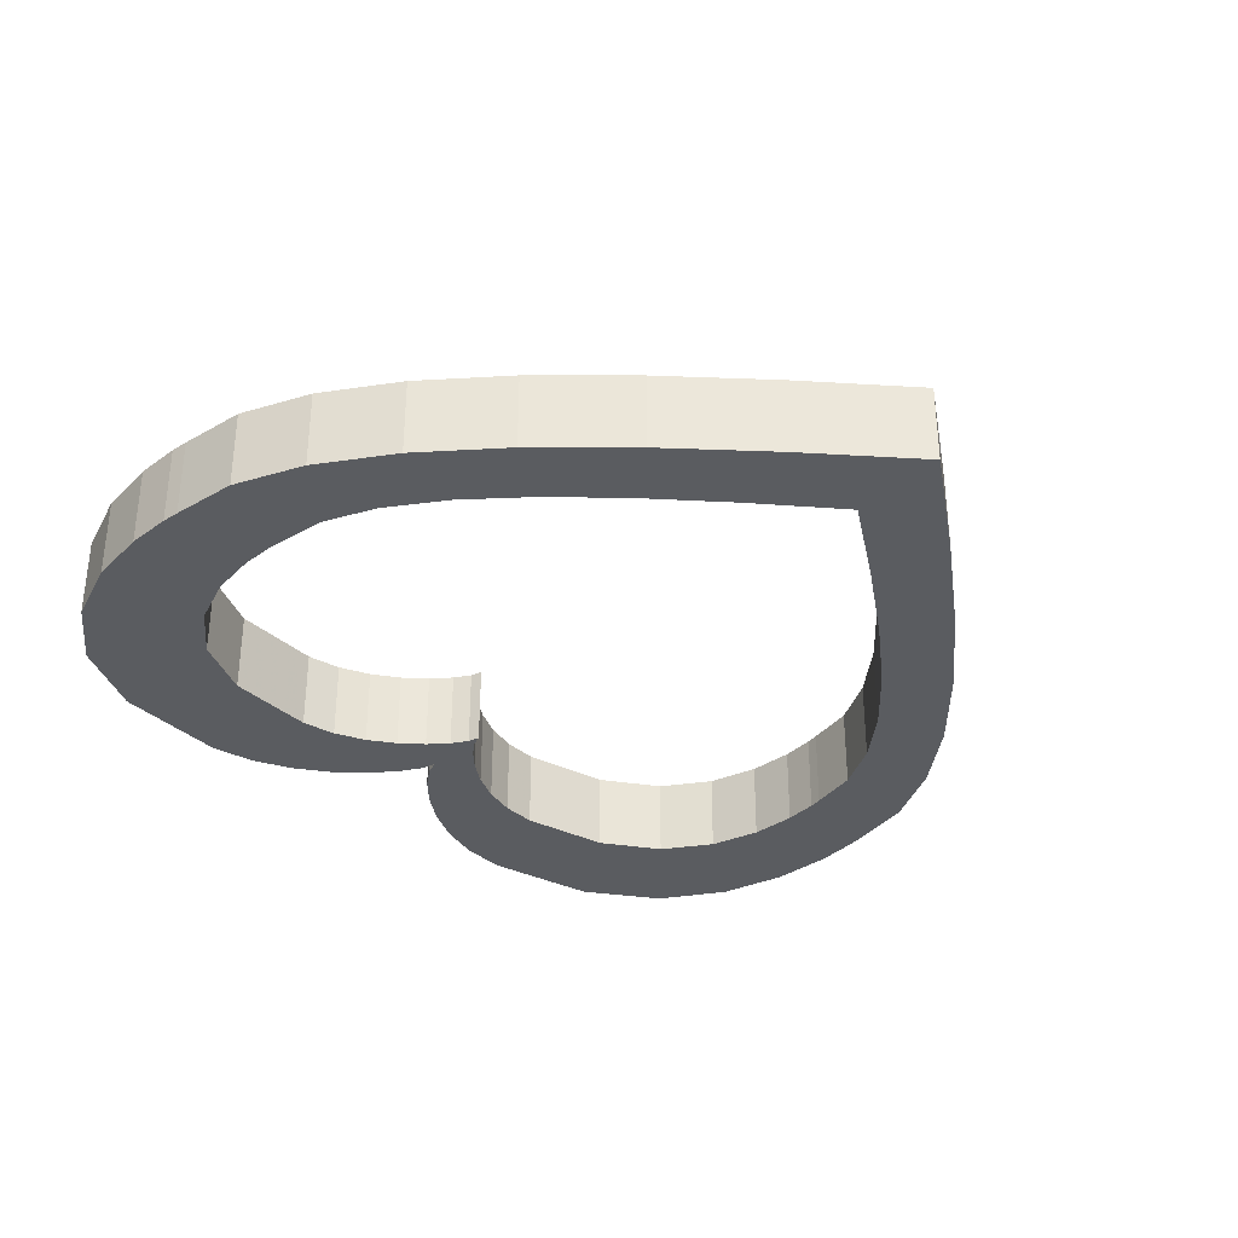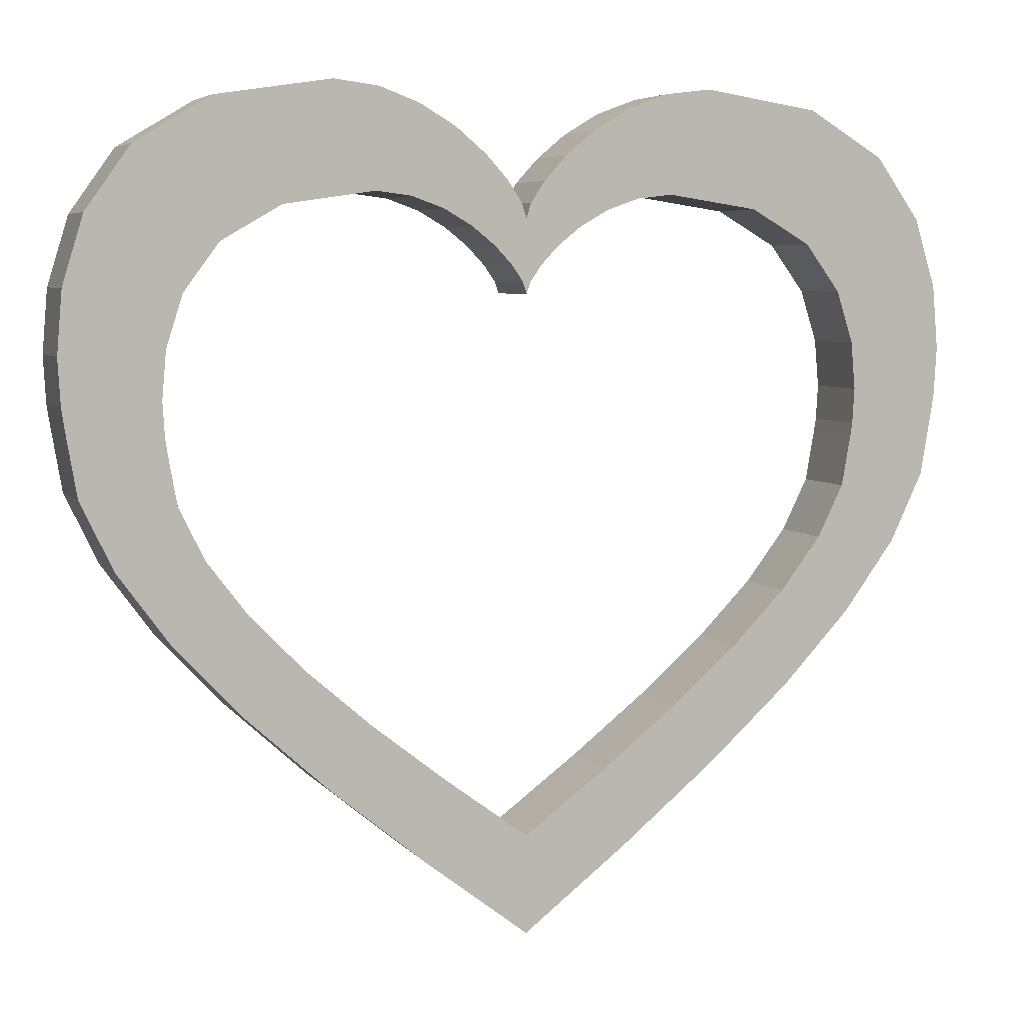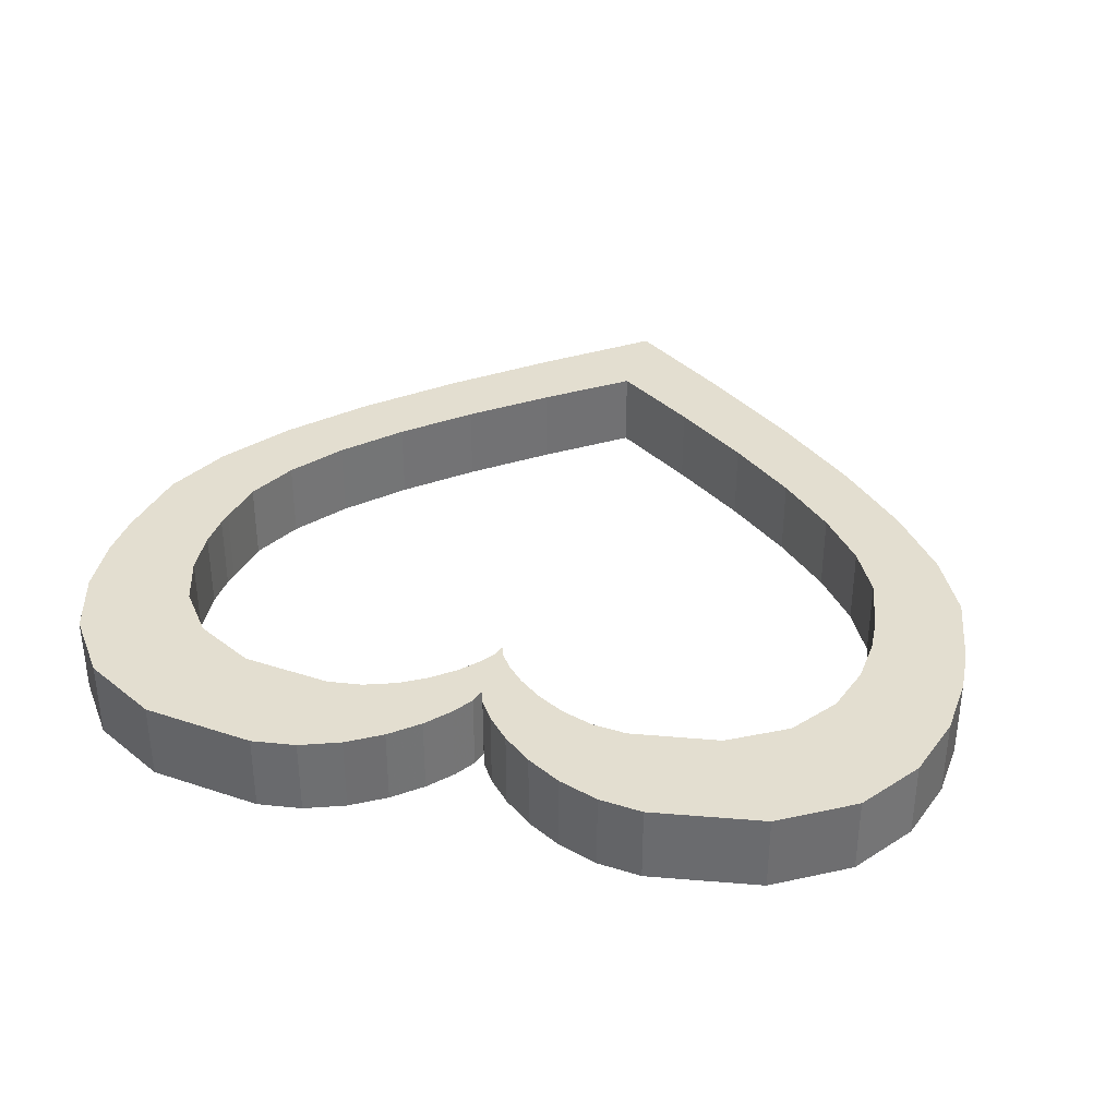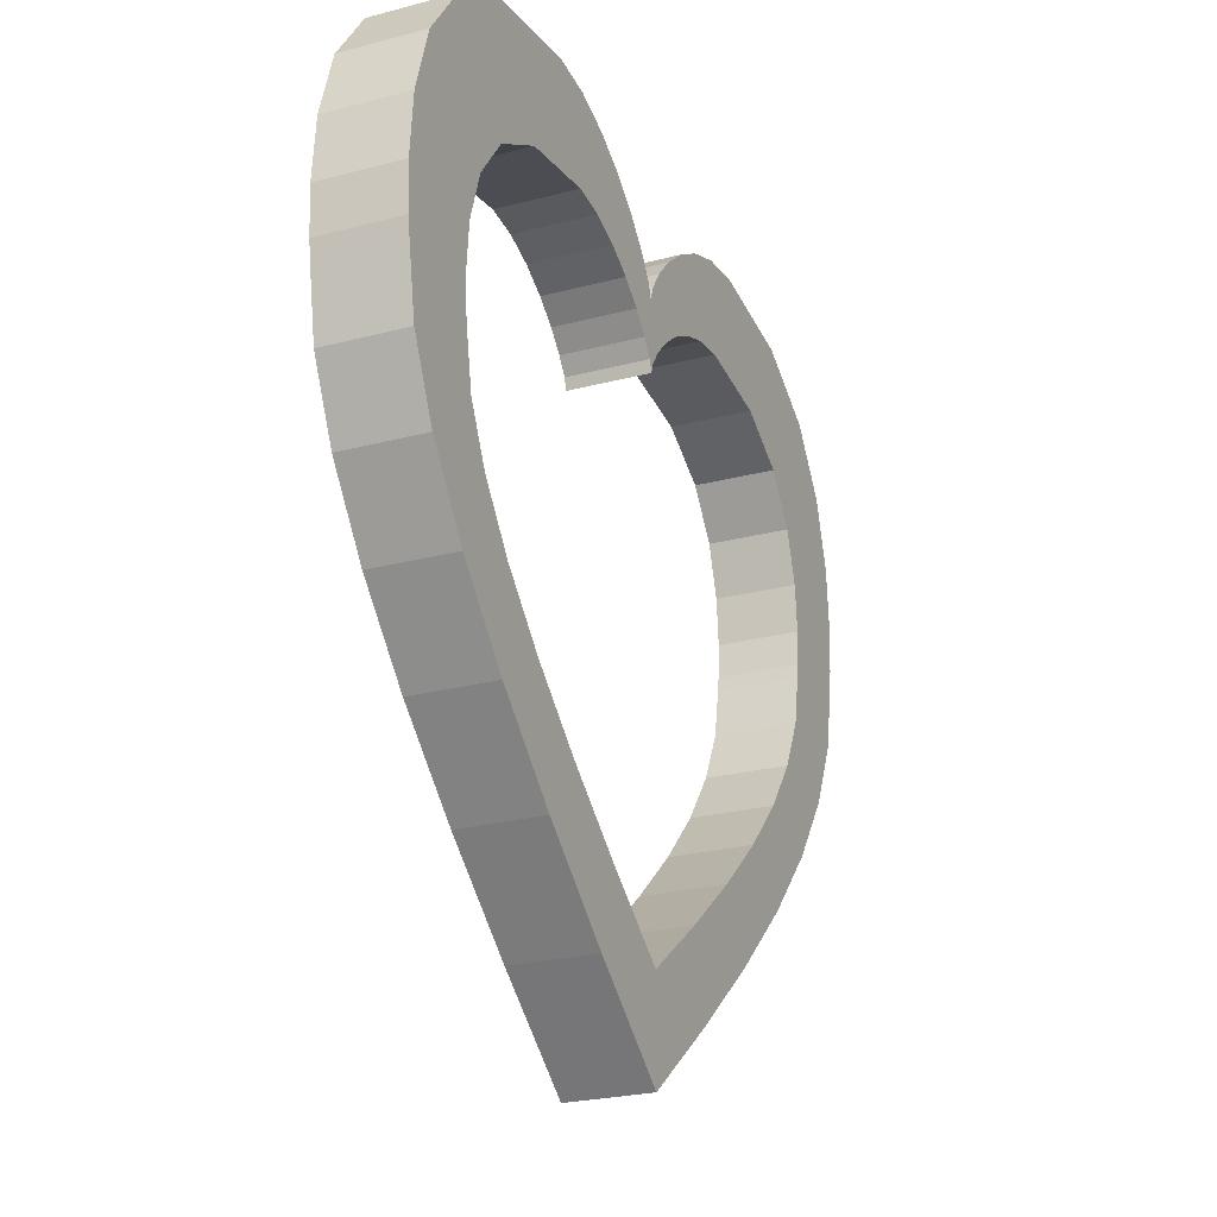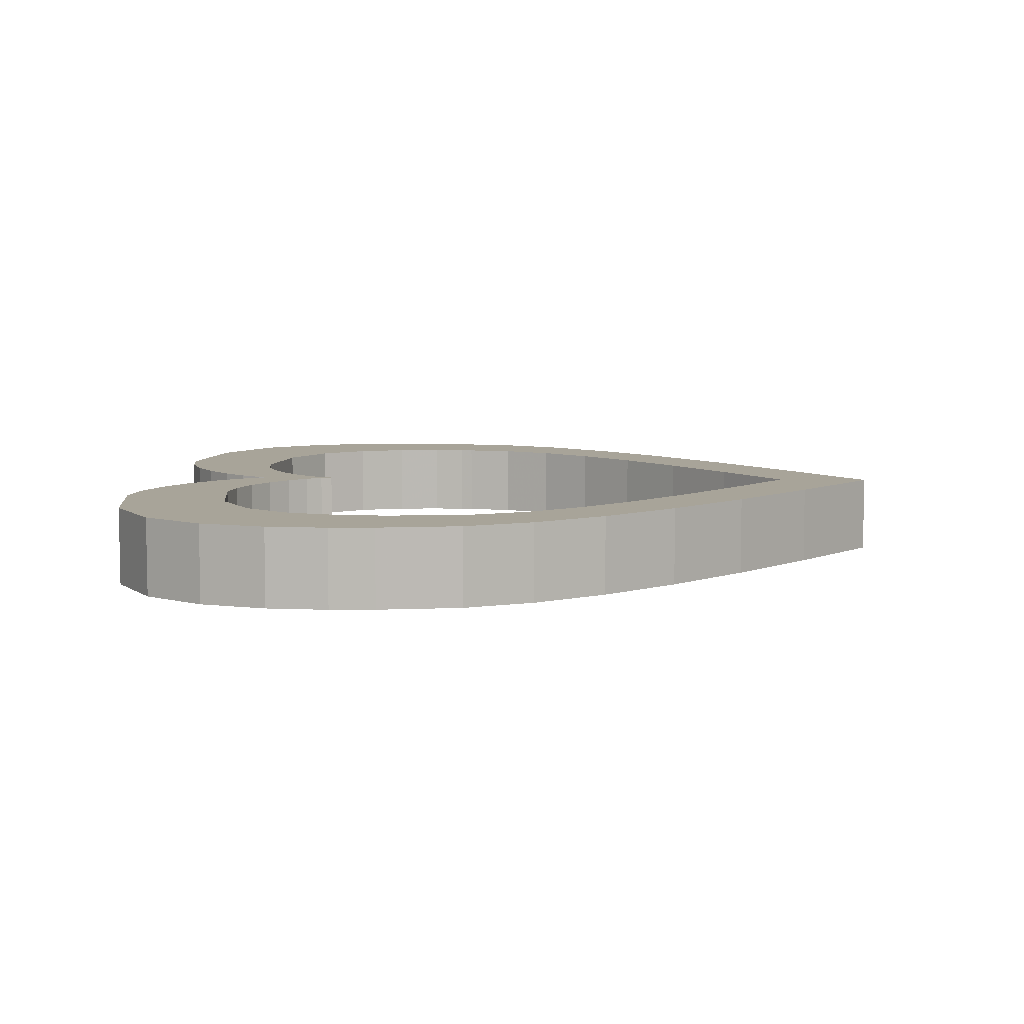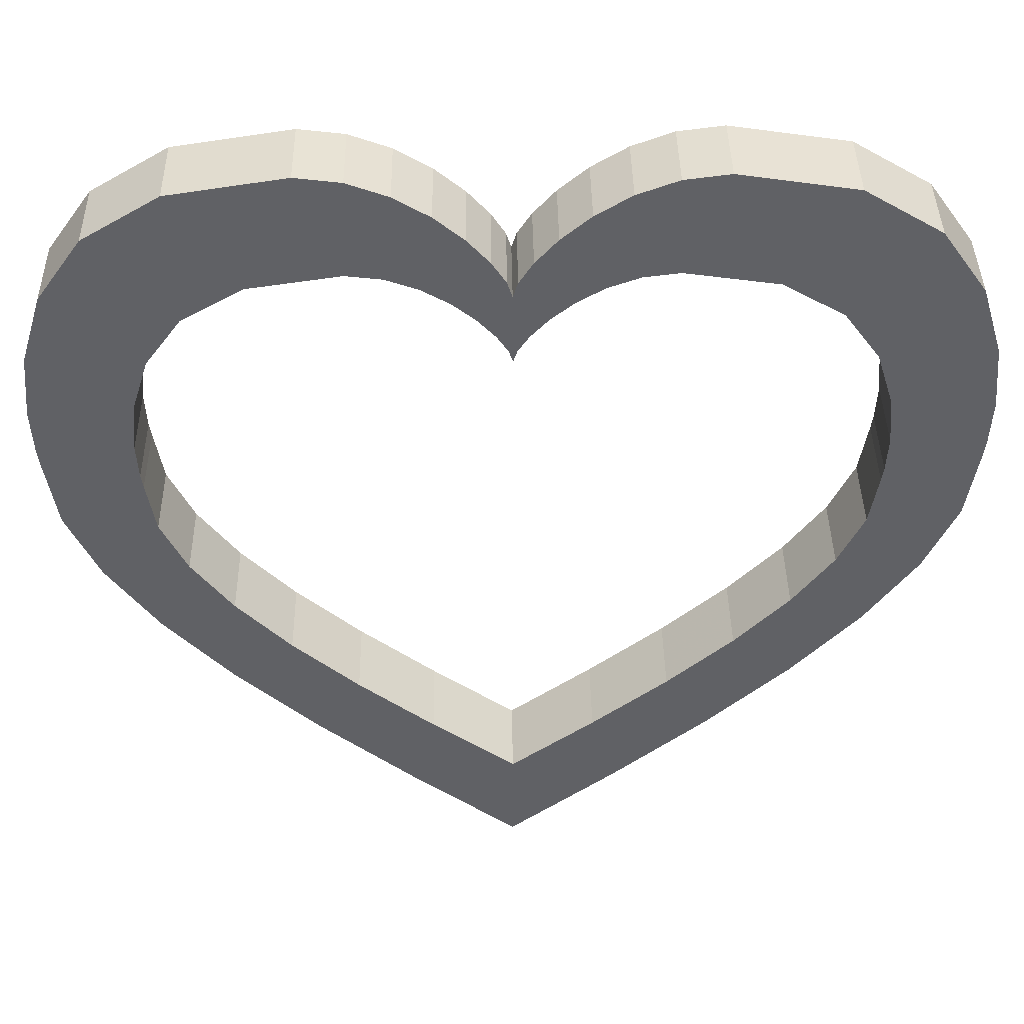
<metadata>
{"format":"obj","ext":"obj","renderer":"f3d","projection":"perspective","resolution":1024,"background":"white","views":[{"elev":-33.9,"azim":-42.2,"up":"+Z"},{"elev":5.5,"azim":-20.2,"up":"+Y"},{"elev":35.8,"azim":-165.0,"up":"+Z"},{"elev":-24.5,"azim":-66.5,"up":"+Y"},{"elev":7.1,"azim":-87.6,"up":"+Z"},{"elev":40.3,"azim":-0.9,"up":"+Y"}]}
</metadata>
<code>
o obj_0
v -79.09 		6.406 		0
v -79.09 		6.406 		18
v -81.1 		17.69 		0
v -81.1 		17.69 		18
v -81.56 		20.69 		0
v -81.56 		20.69 		18
v -82.02 		28.43 		0
v -82.02 		28.43 		18
v -81.1 		39.02 		0
v -81.1 		39.02 		18
v -77.41 		50.55 		0
v -77.41 		50.55 		18
v -69.57 		61.13 		0
v -69.57 		61.13 		18
v -92.4 		-6.739 		0
v -92.4 		-6.739 		18
v -80.84 		-22.49 		0
v -80.84 		-22.49 		18
v -65.54 		-38.74 		0
v -65.54 		-38.74 		18
v -46.97 		-55.54 		0
v -46.97 		-55.54 		18
v -25.66 		-72.95 		0
v -25.66 		-72.95 		18
v -2.089 		-91 		0
v -2.089 		-91 		18
v -2.008 		-69 		0
v -2.008 		-69 		18
v -20.62 		-55.33 		0
v -20.62 		-55.33 		18
v -37.45 		-42.15 		0
v -37.45 		-42.15 		18
v -52.11 		-29.42 		0
v -52.11 		-29.42 		18
v -64.2 		-17.11 		0
v -64.2 		-17.11 		18
v -73.32 		-5.182 		0
v -73.32 		-5.182 		18
v 73.39 		50.55 		0
v 73.39 		50.55 		18
v 65.55 		61.13 		18
v 65.55 		61.13 		0
v 77.08 		39.02 		0
v 77.08 		39.02 		18
v 78 		28.43 		0
v 78 		28.43 		18
v 95.52 		8.562 		0
v 77.54 		20.69 		0
v 95.52 		8.562 		18
v 77.54 		20.69 		18
v 98.06 		23.46 		0
v 98.06 		23.46 		18
v 77.08 		17.69 		0
v 77.08 		17.69 		18
v 98.65 		27.42 		0
v 98.65 		27.42 		18
v 99.23 		37.64 		0
v 99.23 		37.64 		18
v 75.07 		6.406 		0
v 75.07 		6.406 		18
v 98.06 		51.62 		0
v 98.06 		51.62 		18
v 93.39 		66.84 		0
v 93.39 		66.84 		18
v 83.47 		80.82 		0
v 21.48 		-72.95 		0
v 83.47 		80.82 		18
v 21.48 		-72.95 		18
v 42.79 		-55.54 		0
v 42.79 		-55.54 		18
v 66.53 		91.04 		0
v 66.53 		91.04 		18
v 61.36 		-38.74 		0
v 61.36 		-38.74 		18
v 76.67 		-22.49 		0
v 76.67 		-22.49 		18
v 40.83 		95 		0
v 40.83 		95 		18
v 30.8 		93.72 		0
v 30.8 		93.72 		18
v 88.22 		-6.739 		0
v 88.22 		-6.739 		18
v 21.69 		90.33 		0
v 21.69 		90.33 		18
v 13.73 		85.54 		0
v 13.73 		85.54 		18
v 69.31 		-5.182 		0
v 69.31 		-5.182 		18
v 7.146 		80.05 		0
v 7.146 		80.05 		18
v 60.18 		-17.11 		0
v 60.18 		-17.11 		18
v 2.165 		74.56 		0
v 2.165 		74.56 		18
v 48.09 		-29.42 		0
v 48.09 		-29.42 		18
v 33.44 		-42.15 		0
v 33.44 		-42.15 		18
v 16.6 		-55.33 		0
v 16.6 		-55.33 		18
v -0.988 		69.77 		0
v 1.352 		56.4 		0
v -0.988 		69.77 		18
v 1.352 		56.4 		18
v -3.191 		69.77 		18
v -3.191 		69.77 		0
v 5.285 		60.55 		0
v 5.285 		60.55 		18
v -6.344 		74.56 		0
v -6.344 		74.56 		18
v 10.48 		64.71 		0
v -11.32 		80.05 		0
v -11.32 		80.05 		18
v 10.48 		64.71 		18
v -17.91 		85.54 		0
v -17.91 		85.54 		18
v 16.77 		68.34 		0
v -25.87 		90.33 		0
v 16.77 		68.34 		18
v -25.87 		90.33 		18
v 23.96 		70.9 		0
v 23.96 		70.9 		18
v -34.98 		93.72 		0
v -34.98 		93.72 		18
v 31.89 		71.88 		0
v 31.89 		71.88 		18
v -45.01 		95 		0
v -45.01 		95 		18
v 52.18 		68.87 		0
v 52.18 		68.87 		18
v -2.089 		66.39 		18
v -2.089 		66.39 		0
v -56.19 		68.87 		0
v -56.19 		68.87 		18
v -35.9 		71.88 		0
v -35.9 		71.88 		18
v -27.98 		70.9 		0
v -27.98 		70.9 		18
v -20.78 		68.34 		0
v -20.78 		68.34 		18
v -14.5 		64.71 		0
v -14.5 		64.71 		18
v -9.301 		60.55 		0
v -9.301 		60.55 		18
v -5.368 		56.4 		0
v -5.368 		56.4 		18
v -2.008 		50.2 		18
v -2.008 		50.2 		0
v -2.877 		52.77 		18
v -2.877 		52.77 		0
v -1.138 		52.77 		18
v -70.71 		91.04 		18
v -87.64 		80.82 		18
v -97.57 		66.84 		18
v -102.2 		51.62 		18
v -103.4 		37.64 		18
v -102.8 		27.42 		18
v -102.2 		23.46 		18
v -99.7 		8.562 		18
v -1.138 		52.77 		0
v -70.71 		91.04 		0
v -99.7 		8.562 		0
v -102.2 		23.46 		0
v -102.8 		27.42 		0
v -103.4 		37.64 		0
v -102.2 		51.62 		0
v -97.57 		66.84 		0
v -87.64 		80.82 		0
g group_0_11107152
f 3 4 2
f 3 2 1
f 5 6 4
f 5 4 3
f 6 5 7
f 6 7 8
f 9 10 8
f 9 8 7
f 11 12 10
f 11 10 9
f 13 14 12
f 13 12 11
f 15 17 18
f 15 18 16
f 17 19 20
f 17 20 18
f 21 22 19
f 19 22 20
f 23 22 21
f 23 24 22
f 25 26 24
f 25 24 23
f 26 25 66
f 28 99 27
f 29 30 28
f 29 28 27
f 31 32 30
f 31 30 29
f 33 34 32
f 33 32 31
f 35 36 34
f 35 34 33
f 37 38 36
f 37 36 35
f 1 2 38
f 1 38 37
f 39 40 41
f 39 41 42
f 6 8 158
f 34 36 20
f 22 34 20
f 43 44 40
f 43 40 39
f 45 46 44
f 45 44 43
f 18 38 16
f 47 49 82
f 48 50 46
f 48 46 45
f 47 51 52
f 47 52 49
f 53 54 50
f 53 50 48
f 51 55 56
f 51 56 52
f 55 57 58
f 55 58 56
f 59 60 54
f 59 54 53
f 57 61 62
f 57 62 58
f 61 63 64
f 61 64 62
f 63 65 67
f 63 67 64
f 66 68 26
f 71 72 65
f 67 65 72
f 66 69 70
f 66 70 68
f 69 73 74
f 69 74 70
f 75 76 74
f 75 74 73
f 71 77 78
f 71 78 72
f 77 79 80
f 77 80 78
f 76 75 82
f 81 82 75
f 79 83 84
f 79 84 80
f 82 81 47
f 83 85 86
f 83 86 84
f 87 88 59
f 60 59 88
f 85 89 90
f 85 90 86
f 88 87 91
f 88 91 92
f 89 93 94
f 89 94 90
f 92 91 95
f 92 95 96
f 97 98 96
f 97 96 95
f 99 100 98
f 99 98 97
f 99 28 100
f 103 94 101
f 93 101 94
f 105 106 109
f 107 108 104
f 107 104 102
f 105 109 110
f 109 112 113
f 109 113 110
f 111 114 108
f 111 108 107
f 112 115 116
f 112 116 113
f 115 118 120
f 115 120 116
f 117 119 114
f 117 114 111
f 121 122 119
f 121 119 117
f 118 123 124
f 118 124 120
f 123 127 128
f 123 128 124
f 125 126 122
f 125 122 121
f 129 130 126
f 129 126 125
f 105 131 132
f 105 132 106
f 42 41 130
f 42 130 129
f 14 13 134
f 133 134 13
f 134 133 135
f 134 135 136
f 137 138 136
f 137 136 135
f 136 128 134
f 139 140 138
f 139 138 137
f 141 142 140
f 141 140 139
f 143 144 142
f 143 142 141
f 144 131 142
f 144 143 145
f 144 145 146
f 146 131 144
f 131 103 132
f 101 132 103
f 105 142 131
f 149 150 148
f 149 148 147
f 138 120 136
f 140 116 138
f 110 113 142
f 105 110 142
f 140 142 113
f 113 116 140
f 120 138 116
f 120 124 136
f 128 136 124
f 151 104 149
f 147 151 149
f 146 149 104
f 108 114 131
f 157 158 8
f 156 157 8
f 2 16 38
f 8 10 156
f 12 155 10
f 153 154 14
f 139 112 141
f 134 152 14
f 153 14 152
f 128 152 134
f 106 132 141
f 143 141 132
f 102 145 132
f 155 156 10
f 12 14 154
f 155 12 154
f 4 6 158
f 158 159 4
f 16 2 159
f 2 4 159
f 109 106 141
f 137 135 118
f 127 123 135
f 135 133 127
f 123 118 135
f 137 115 139
f 115 137 118
f 112 139 115
f 109 141 112
f 160 148 150
f 32 22 30
f 30 24 28
f 34 22 32
f 26 28 24
f 18 20 36
f 102 160 150
f 102 150 145
f 101 111 132
f 107 132 111
f 143 132 145
f 38 18 36
f 24 30 22
f 23 27 25
f 66 25 27
f 15 162 1
f 3 1 162
f 108 131 104
f 163 164 7
f 166 167 11
f 127 133 161
f 9 7 165
f 165 166 9
f 11 9 166
f 13 11 167
f 167 168 13
f 161 13 168
f 164 165 7
f 7 5 163
f 5 3 163
f 162 163 3
f 27 23 29
f 23 21 29
f 31 29 21
f 33 31 21
f 21 19 33
f 35 33 19
f 19 17 35
f 37 35 17
f 17 15 37
f 1 37 15
f 149 146 150
f 145 150 146
f 147 148 151
f 160 151 148
f 151 160 102
f 151 102 104
f 127 161 152
f 127 152 128
f 153 152 161
f 153 161 168
f 168 167 154
f 168 154 153
f 167 166 155
f 167 155 154
f 166 165 156
f 166 156 155
f 156 165 164
f 156 164 157
f 164 163 158
f 164 158 157
f 163 162 159
f 163 159 158
f 162 15 16
f 162 16 159
f 119 90 114
f 146 104 131
f 101 93 111
f 89 85 117
f 117 111 89
f 83 79 125
f 126 84 122
f 122 86 119
f 129 71 42
f 65 63 42
f 40 64 41
f 46 50 52
f 43 39 61
f 55 51 45
f 82 49 60
f 39 42 63
f 121 117 85
f 85 83 121
f 125 121 83
f 79 77 125
f 129 125 77
f 77 71 129
f 65 42 71
f 84 126 80
f 86 122 84
f 90 119 86
f 94 114 90
f 78 80 126
f 78 126 130
f 41 72 130
f 72 41 67
f 78 130 72
f 57 55 45
f 63 61 39
f 61 57 43
f 45 43 57
f 48 45 51
f 53 48 51
f 81 59 47
f 53 47 59
f 51 47 53
f 59 81 87
f 95 91 73
f 73 69 95
f 97 95 69
f 99 97 69
f 69 66 99
f 75 87 81
f 75 73 91
f 91 87 75
f 27 99 66
f 93 89 111
f 102 132 107
f 13 161 133
f 44 46 58
f 49 52 54
f 54 60 49
f 50 54 52
f 52 56 46
f 56 58 46
f 58 62 44
f 40 44 62
f 62 64 40
f 67 41 64
f 96 74 92
f 100 70 98
f 98 70 96
f 76 92 74
f 28 68 100
f 74 96 70
f 92 76 88
f 82 88 76
f 60 88 82
f 26 68 28
f 70 100 68
f 103 131 114
f 103 114 94

</code>
